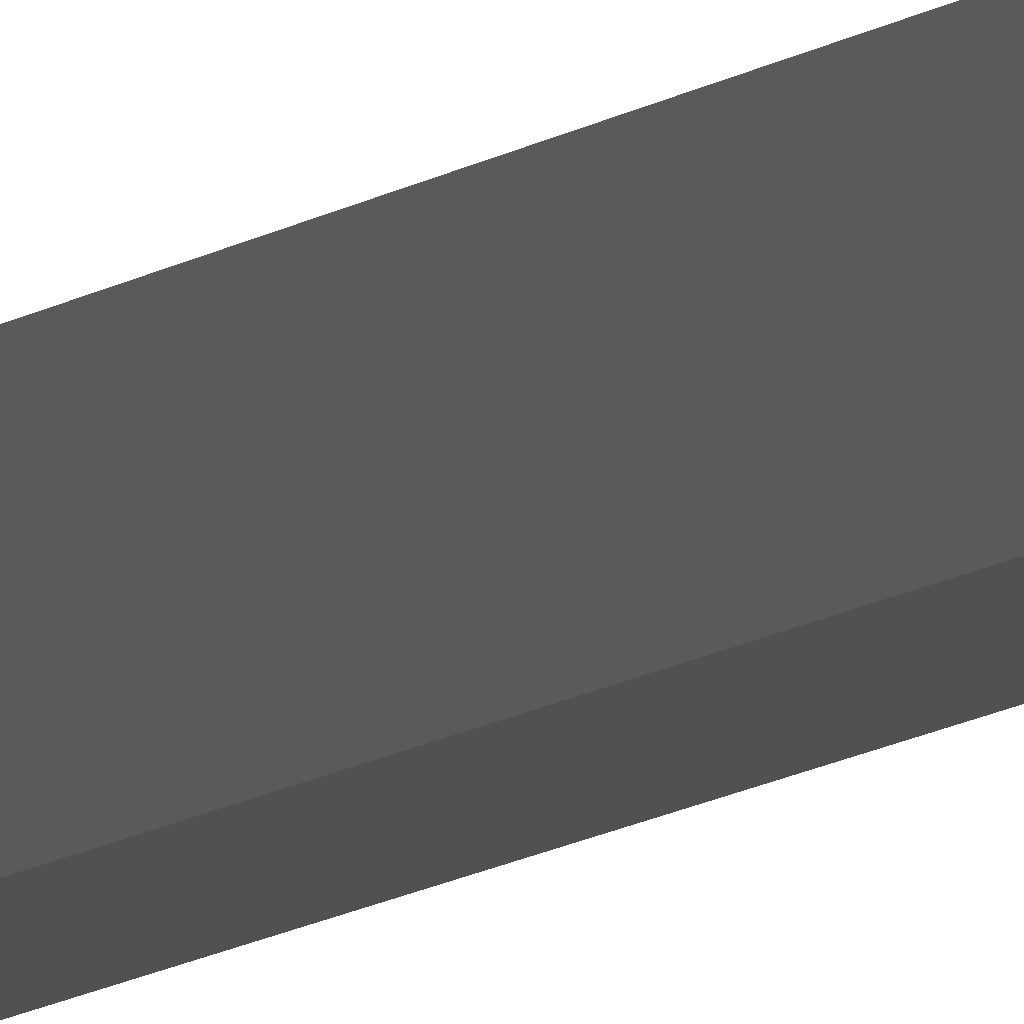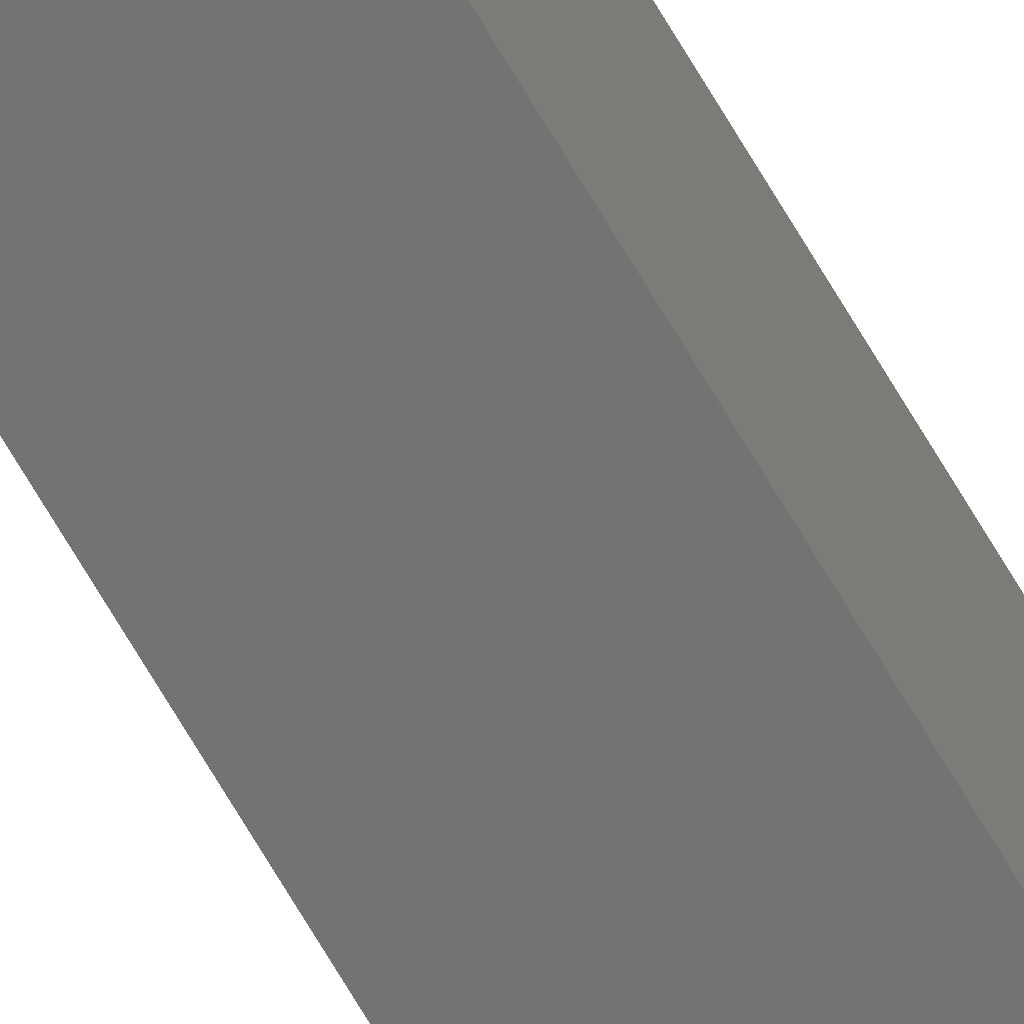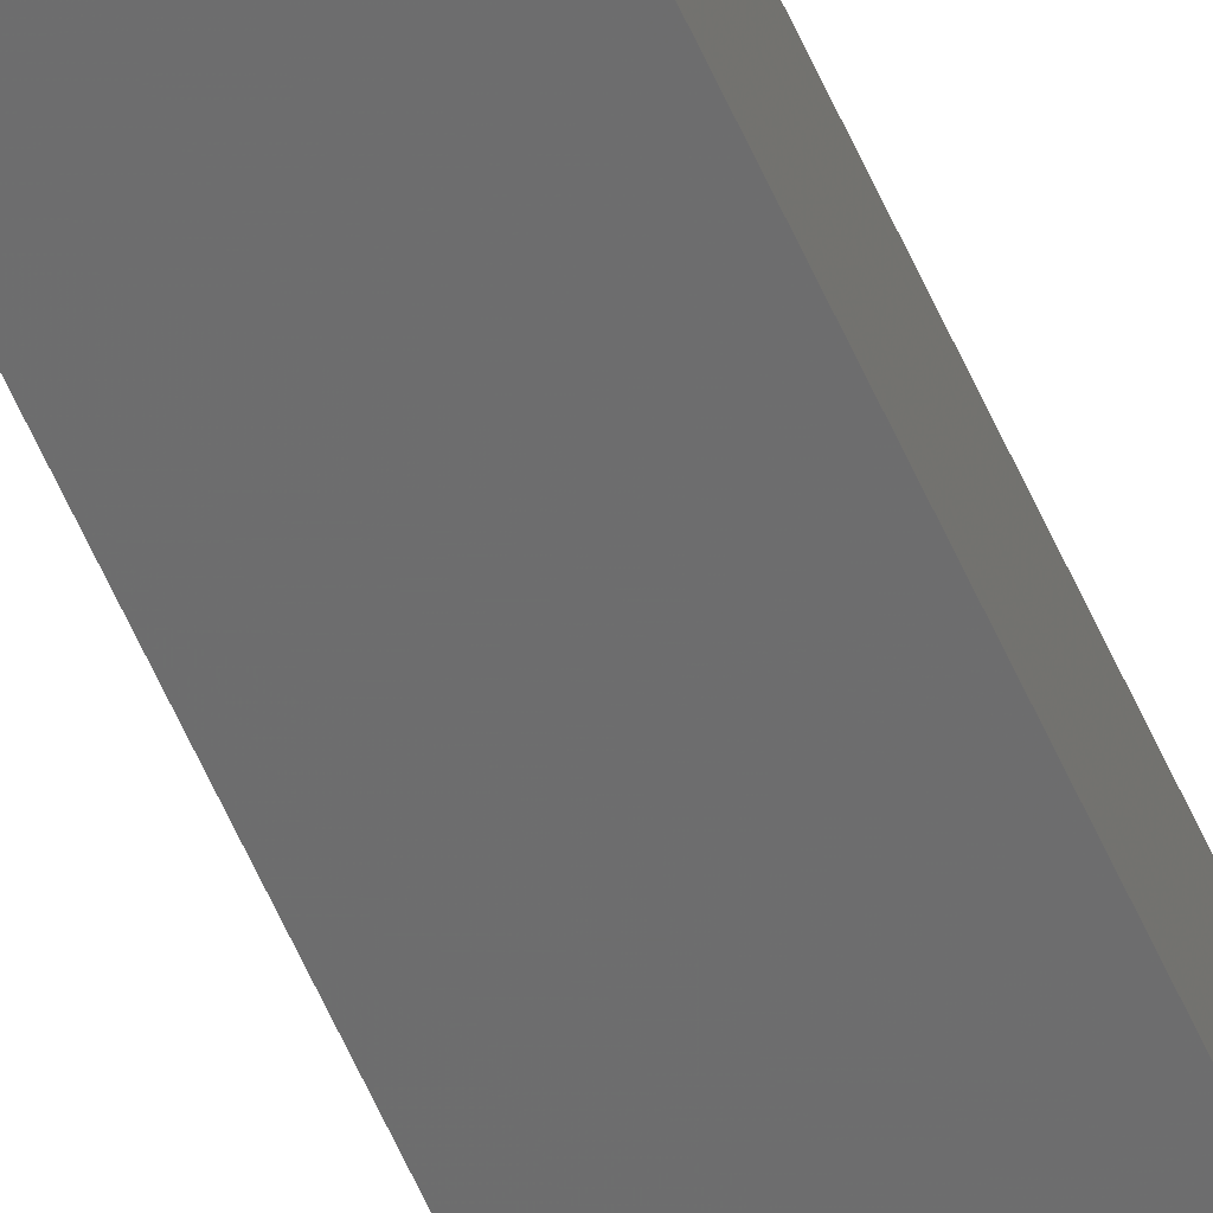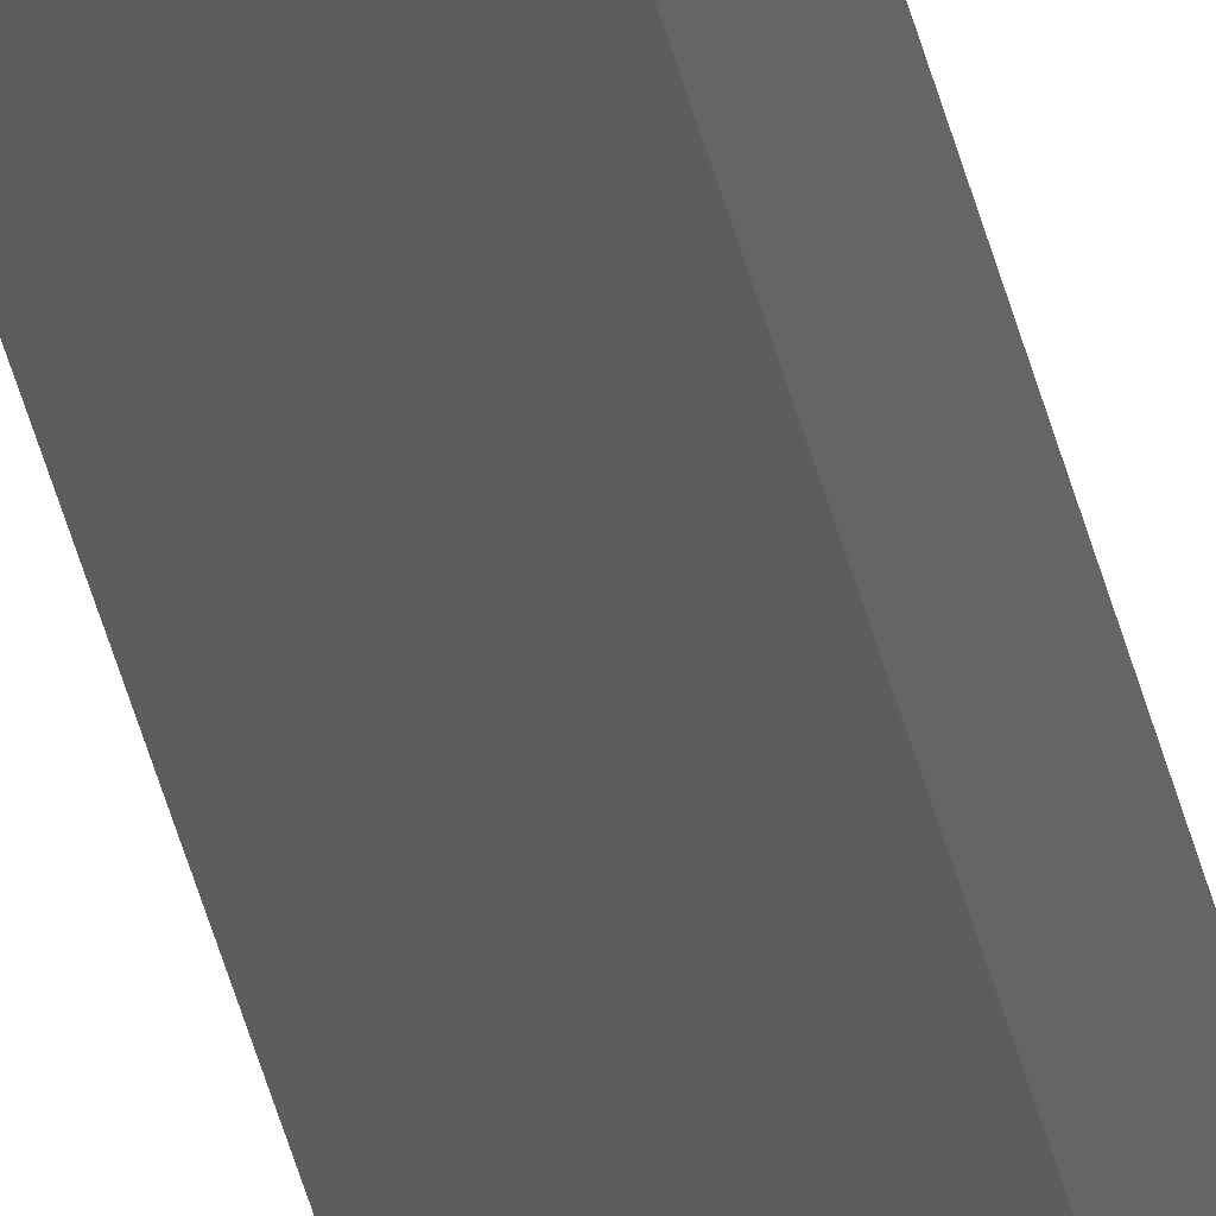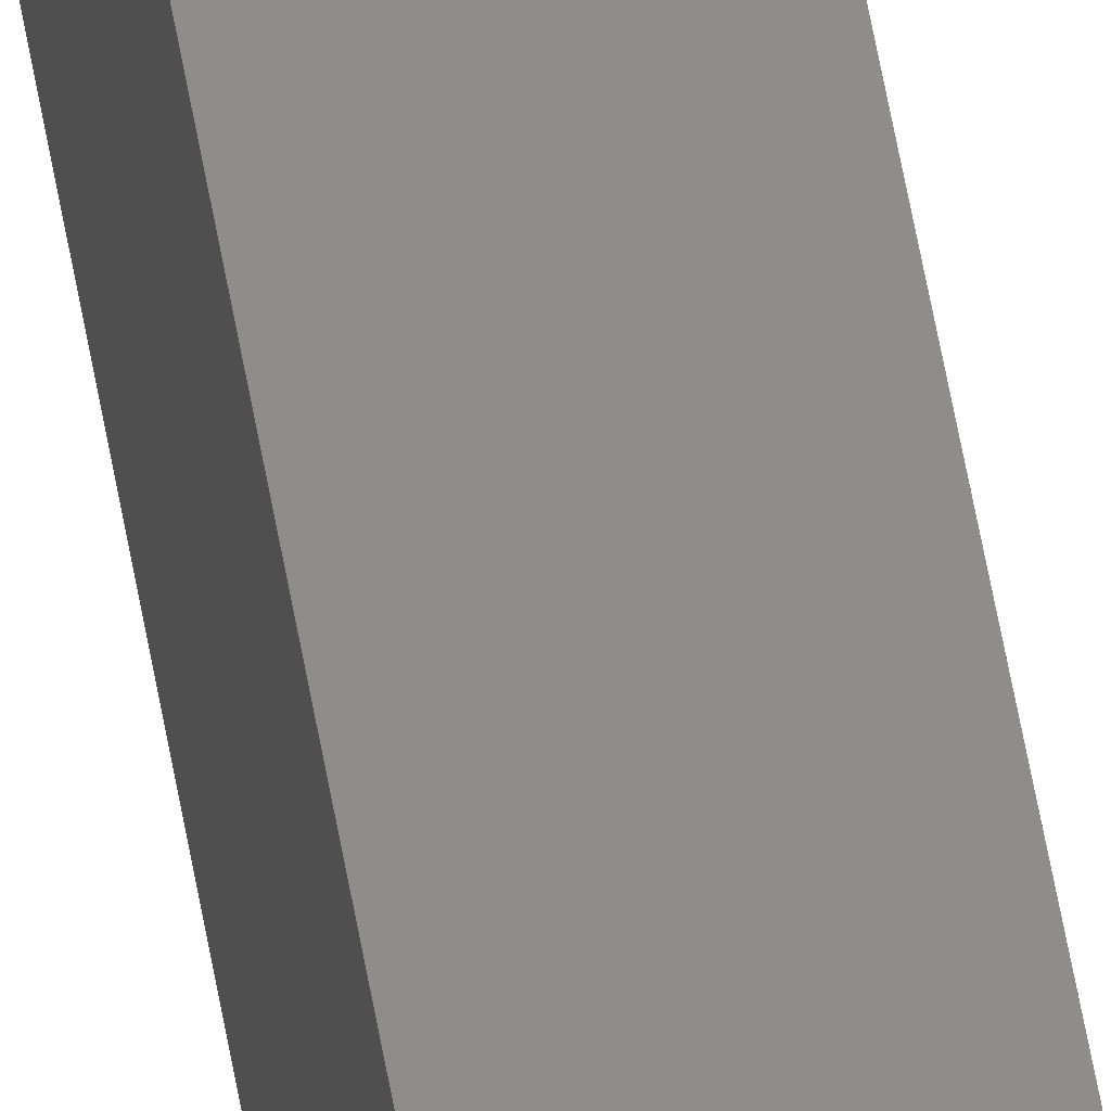
<metadata>
{"format":"stl","ext":"stl","renderer":"f3d","projection":"perspective","resolution":1024,"background":"white","views":[{"elev":-6.1,"azim":161.8,"up":"+Y"},{"elev":-68.9,"azim":30.3,"up":"+Y"},{"elev":-56.1,"azim":-157.1,"up":"+Y"},{"elev":-34.2,"azim":11.1,"up":"+Y"},{"elev":39.6,"azim":-7.5,"up":"+Y"}]}
</metadata>
<code>
# stl→obj: 16 verts, 28 faces
v -9.778 -3.861 134.9
v -9.758 -3.863 134.9
v -9.758 -3.863 138.4
v -9.778 -3.861 138.4
v -9.798 -3.859 134.9
v -9.798 -3.859 138.4
v -9.818 -3.857 134.9
v -9.818 -3.857 138.4
v -9.812 -3.807 134.9
v -9.812 -3.807 138.4
v -9.753 -3.814 138.4
v -9.753 -3.814 134.9
v -9.773 -3.812 138.4
v -9.773 -3.812 134.9
v -9.793 -3.809 134.9
v -9.793 -3.809 138.4
f 1 2 3
f 1 3 4
f 5 4 6
f 5 1 4
f 7 6 8
f 7 5 6
f 9 7 8
f 9 8 10
f 11 12 13
f 12 14 13
f 13 15 16
f 14 15 13
f 16 9 10
f 15 9 16
f 12 11 3
f 2 12 3
f 15 7 9
f 15 5 7
f 14 1 15
f 15 1 5
f 12 2 14
f 14 2 1
f 8 16 10
f 6 13 16
f 6 16 8
f 4 13 6
f 3 11 13
f 3 13 4

</code>
